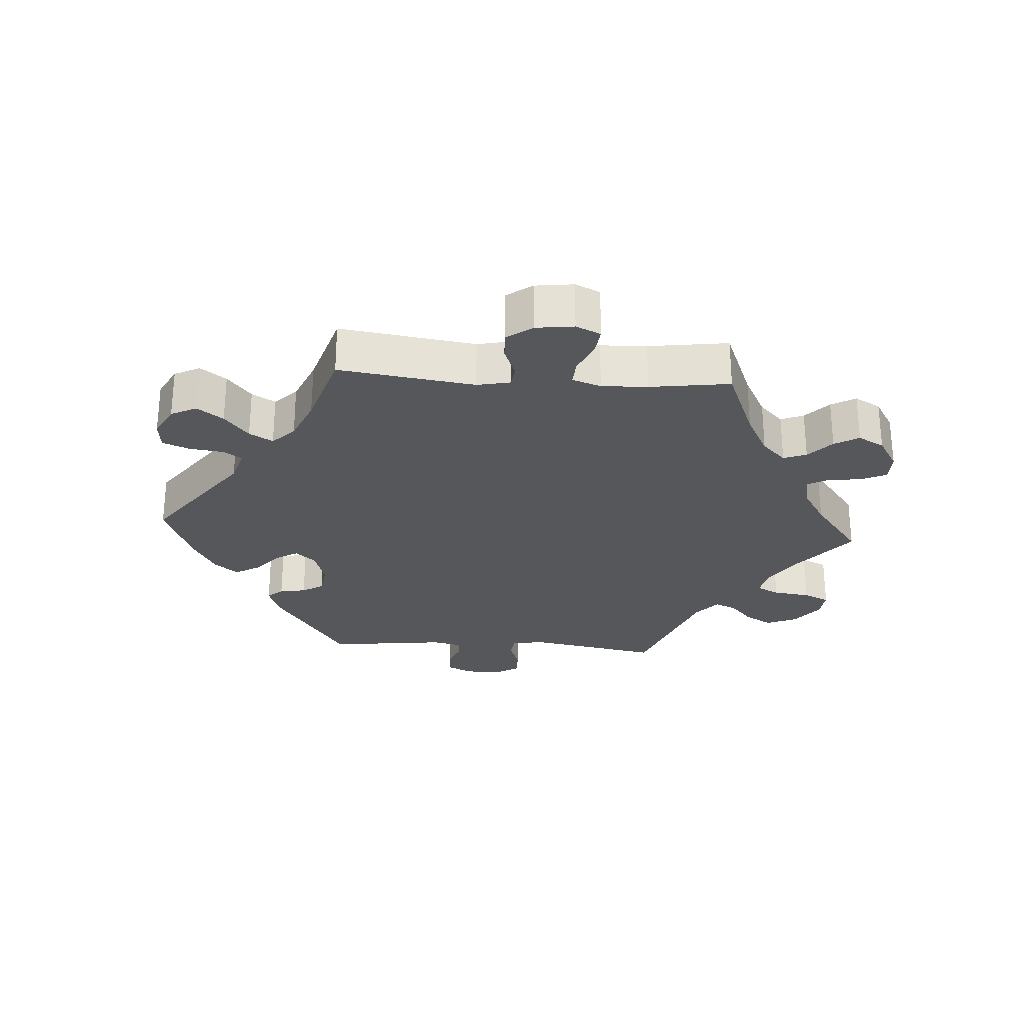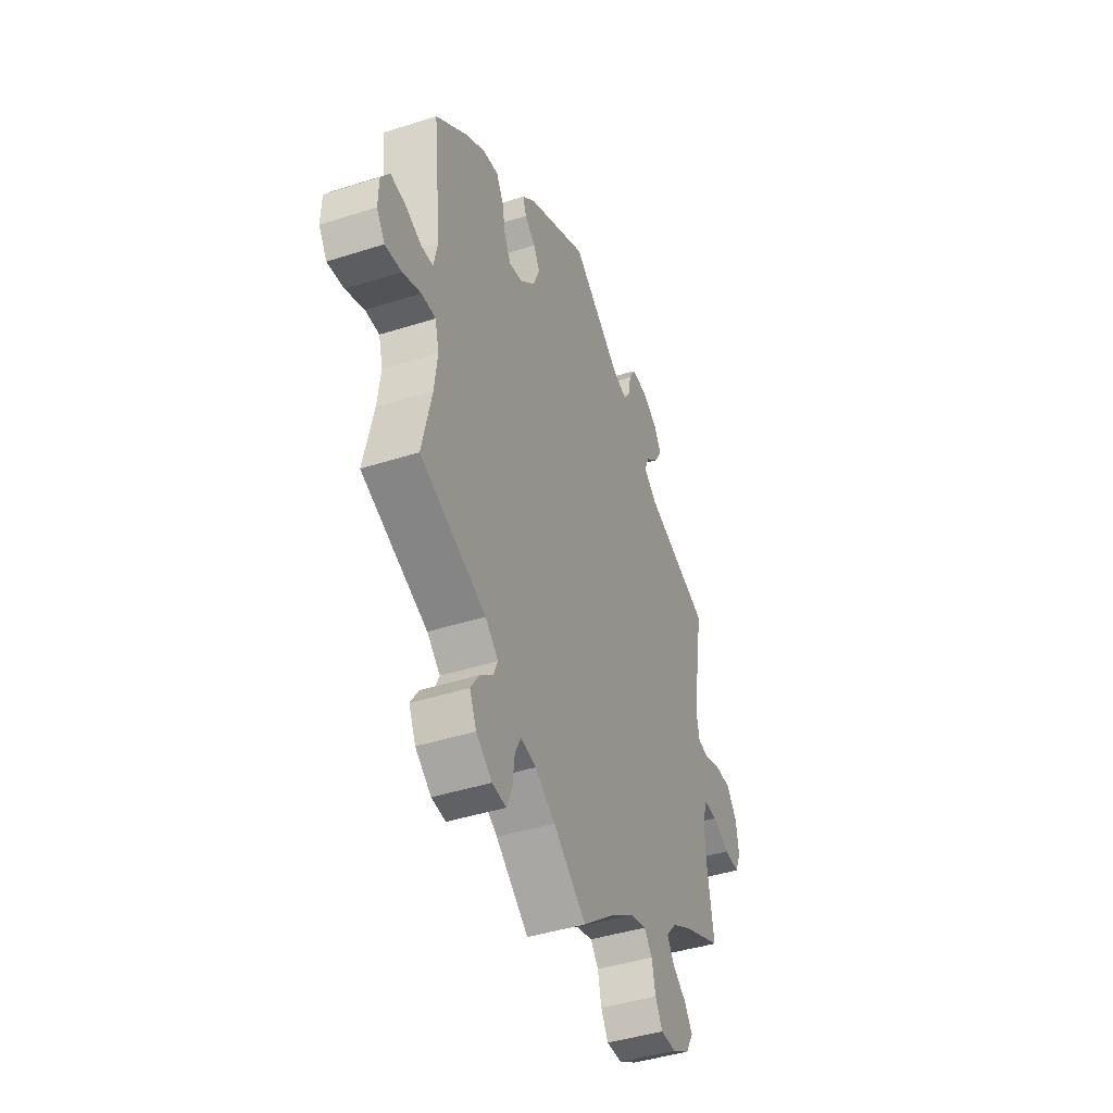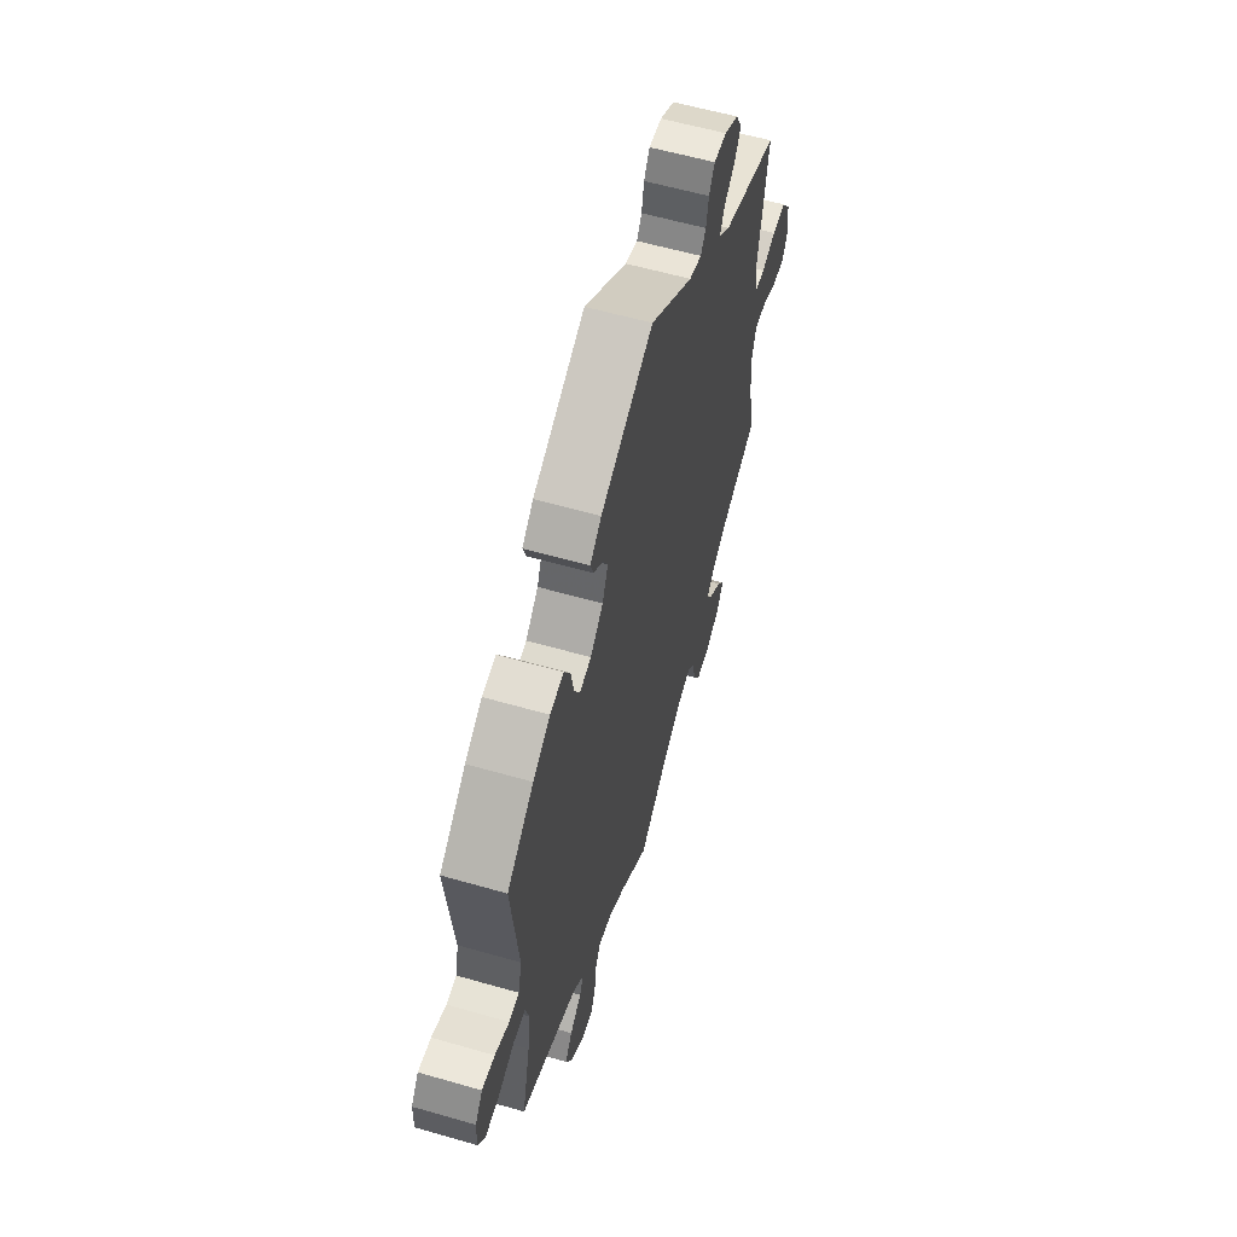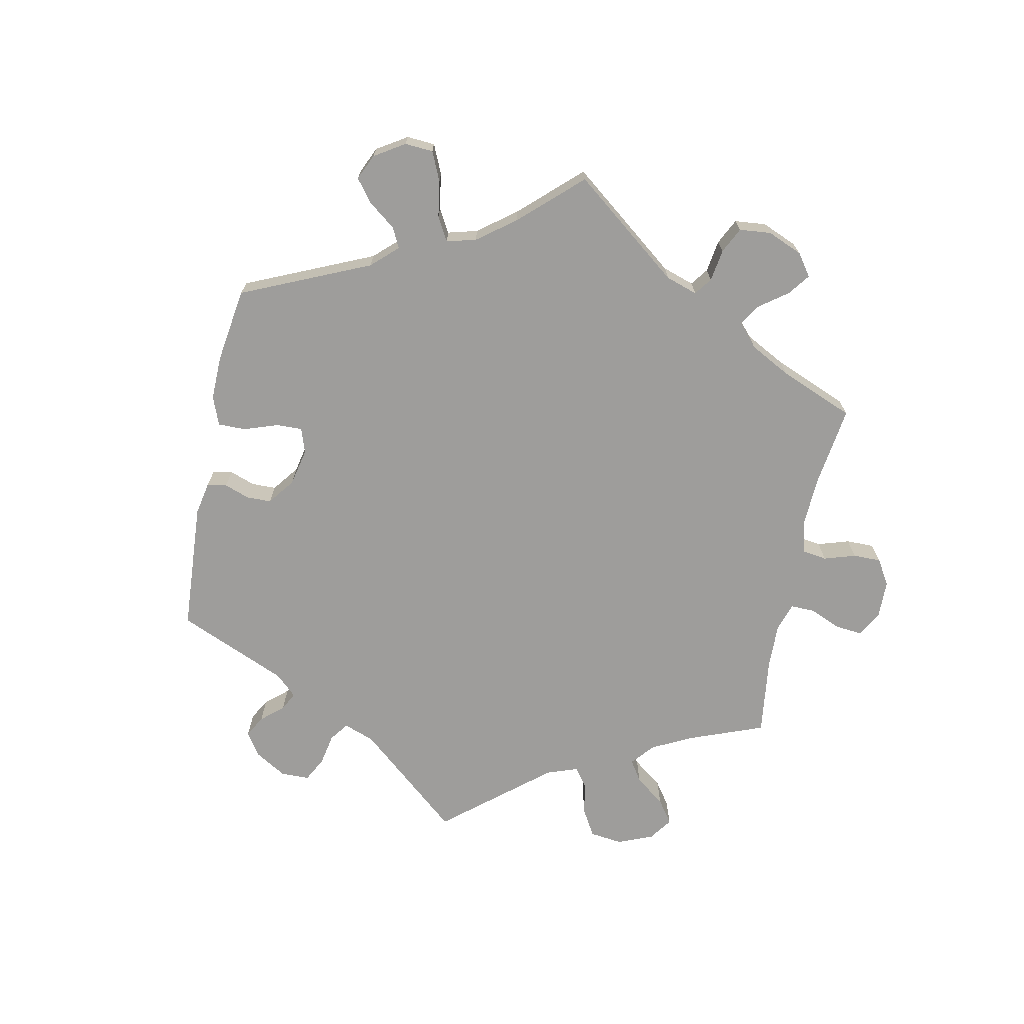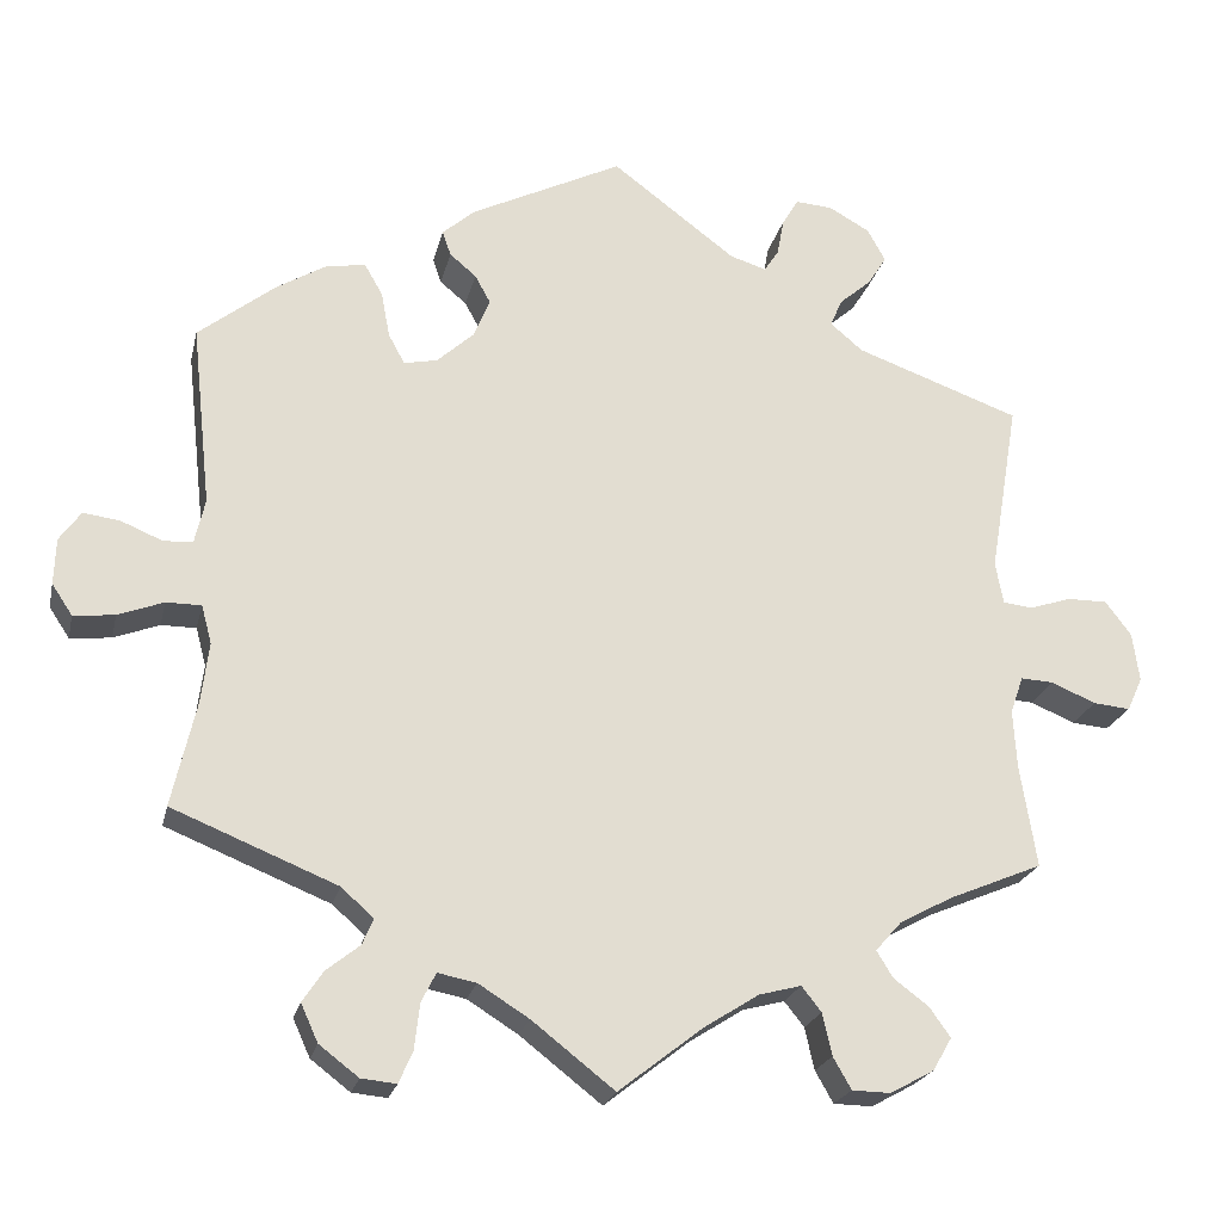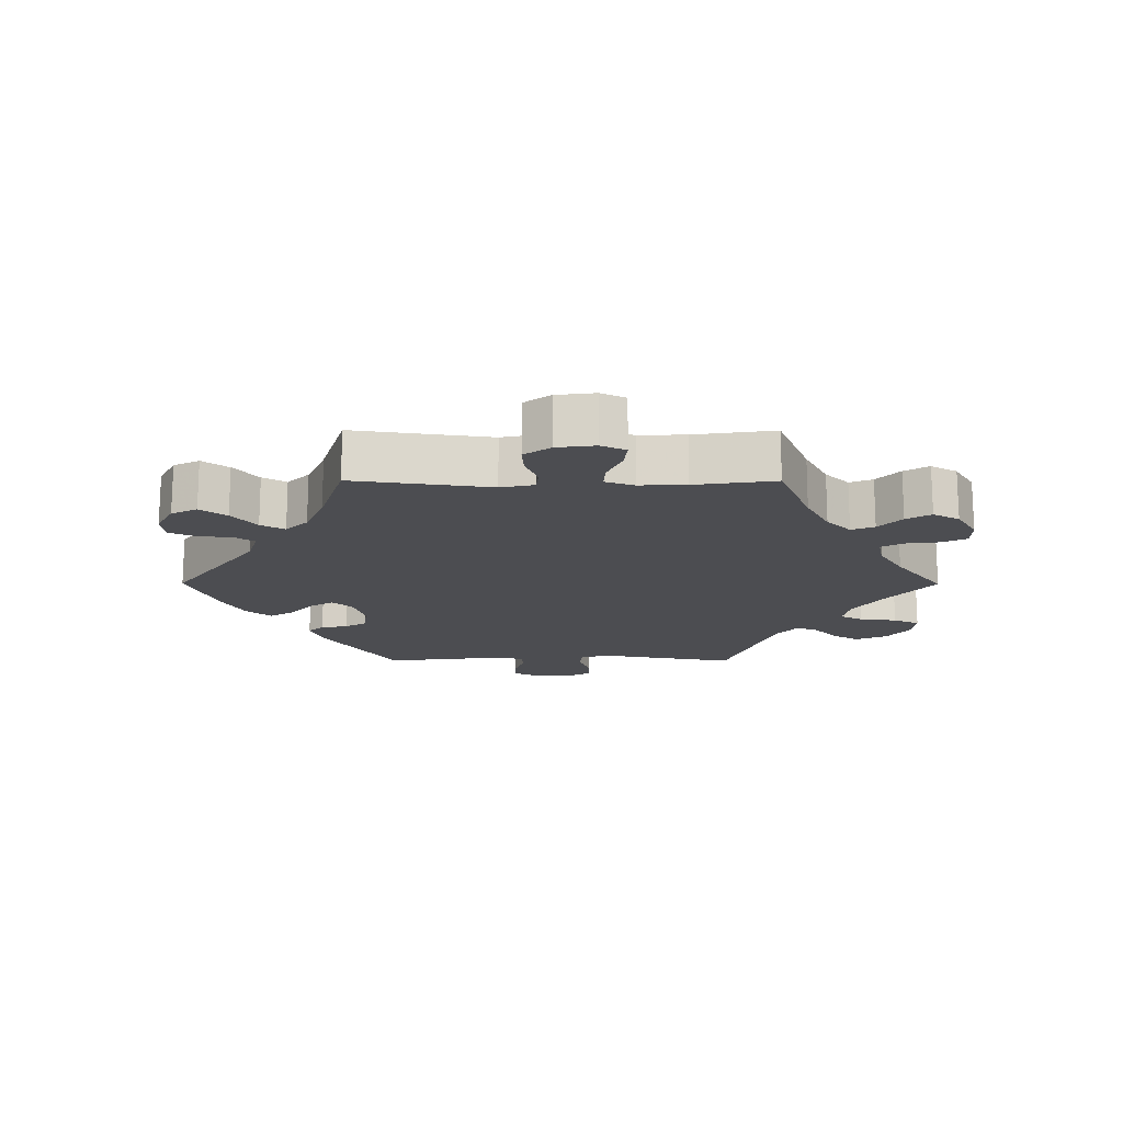
<metadata>
{"format":"obj","ext":"obj","renderer":"f3d","projection":"perspective","resolution":1024,"background":"white","views":[{"elev":-27.1,"azim":146.0,"up":"+Y"},{"elev":-42.4,"azim":111.0,"up":"+Z"},{"elev":58.9,"azim":106.5,"up":"+Z"},{"elev":-70.6,"azim":108.4,"up":"+Y"},{"elev":-22.2,"azim":167.4,"up":"+Z"},{"elev":-16.2,"azim":149.8,"up":"+Y"}]}
</metadata>
<code>
v 0.176 0.07 0.491
v 0.214 0.07 0.458
v 0.204 0.07 0.429
v 0.173 0.07 0.403
v 0.155 0.07 0.37
v 0.174 0.07 0.324
v 0.217 0.07 0.285
v 0.256 0.07 0.277
v 0.275 0.07 0.312
v 0.285 0.07 0.365
v 0.306 0.07 0.402
v 0.352 0.07 0.395
v 0.41 0.07 0.36
v 0.5 0.07 0.289
v 0.477 0.07 0.077
v 0.489 0.07 0.025
v 0.523 0.07 0.023
v 0.571 0.07 0.043
v 0.614 0.07 0.049
v 0.639 0.07 0.014
v 0.641 0.07 -0.04
v 0.617 0.07 -0.076
v 0.569 0.07 -0.071
v 0.516 0.07 -0.051
v 0.475 0.07 -0.051
v 0.463 0.07 -0.096
v 0.472 0.07 -0.167
v 0.5 0.07 -0.289
v 0.308 0.07 -0.367
v 0.27 0.07 -0.401
v 0.283 0.07 -0.431
v 0.322 0.07 -0.462
v 0.346 0.07 -0.498
v 0.326 0.07 -0.542
v 0.28 0.07 -0.577
v 0.239 0.07 -0.581
v 0.223 0.07 -0.544
v 0.217 0.07 -0.491
v 0.2 0.07 -0.457
v 0.155 0.07 -0.466
v 0.096 0.07 -0.503
v 0 0.07 -0.578
v -0.099 0.07 -0.501
v -0.162 0.07 -0.461
v -0.211 0.07 -0.448
v -0.234 0.07 -0.477
v -0.245 0.07 -0.526
v -0.266 0.07 -0.563
v -0.311 0.07 -0.564
v -0.362 0.07 -0.536
v -0.384 0.07 -0.498
v -0.36 0.07 -0.464
v -0.319 0.07 -0.433
v -0.3 0.07 -0.402
v -0.33 0.07 -0.368
v -0.391 0.07 -0.335
v -0.501 0.07 -0.289
v -0.482 0.07 -0.17
v -0.478 0.07 -0.101
v -0.493 0.07 -0.058
v -0.531 0.07 -0.06
v -0.583 0.07 -0.082
v -0.626 0.07 -0.086
v -0.644 0.07 -0.047
v -0.636 0.07 0.01
v -0.606 0.07 0.05
v -0.559 0.07 0.05
v -0.511 0.07 0.034
v -0.476 0.07 0.038
v -0.467 0.07 0.087
v -0.501 0.07 0.289
v -0.309 0.07 0.358
v -0.271 0.07 0.39
v -0.285 0.07 0.422
v -0.322 0.07 0.454
v -0.344 0.07 0.489
v -0.323 0.07 0.527
v -0.275 0.07 0.554
v -0.232 0.07 0.557
v -0.213 0.07 0.525
v -0.205 0.07 0.482
v -0.188 0.07 0.456
v -0.146 0.07 0.469
v -0.001 0.07 0.578
v 0.176 0 0.491
v 0.214 0 0.458
v 0.204 0 0.429
v 0.173 0 0.403
v 0.155 0 0.37
v 0.174 0 0.324
v 0.217 0 0.285
v 0.256 0 0.277
v 0.275 0 0.312
v 0.285 0 0.365
v 0.306 0 0.402
v 0.352 0 0.395
v 0.41 0 0.36
v 0.5 0 0.289
v 0.477 0 0.077
v 0.489 0 0.025
v 0.523 0 0.023
v 0.571 0 0.043
v 0.614 0 0.049
v 0.639 0 0.014
v 0.641 0 -0.04
v 0.617 0 -0.076
v 0.569 0 -0.071
v 0.516 0 -0.051
v 0.475 0 -0.051
v 0.463 0 -0.096
v 0.472 0 -0.167
v 0.5 0 -0.289
v 0.308 0 -0.367
v 0.27 0 -0.401
v 0.283 0 -0.431
v 0.322 0 -0.462
v 0.346 0 -0.498
v 0.326 0 -0.542
v 0.28 0 -0.577
v 0.239 0 -0.581
v 0.223 0 -0.544
v 0.217 0 -0.491
v 0.2 0 -0.457
v 0.155 0 -0.466
v 0.096 0 -0.503
v 0 0 -0.578
v -0.099 0 -0.501
v -0.162 0 -0.461
v -0.211 0 -0.448
v -0.234 0 -0.477
v -0.245 0 -0.526
v -0.266 0 -0.563
v -0.311 0 -0.564
v -0.362 0 -0.536
v -0.384 0 -0.498
v -0.36 0 -0.464
v -0.319 0 -0.433
v -0.3 0 -0.402
v -0.33 0 -0.368
v -0.391 0 -0.335
v -0.501 0 -0.289
v -0.482 0 -0.17
v -0.478 0 -0.101
v -0.493 0 -0.058
v -0.531 0 -0.06
v -0.583 0 -0.082
v -0.626 0 -0.086
v -0.644 0 -0.047
v -0.636 0 0.01
v -0.606 0 0.05
v -0.559 0 0.05
v -0.511 0 0.034
v -0.476 0 0.038
v -0.467 0 0.087
v -0.501 0 0.289
v -0.309 0 0.358
v -0.271 0 0.39
v -0.285 0 0.422
v -0.322 0 0.454
v -0.344 0 0.489
v -0.323 0 0.527
v -0.275 0 0.554
v -0.232 0 0.557
v -0.213 0 0.525
v -0.205 0 0.482
v -0.188 0 0.456
v -0.146 0 0.469
v -0.001 0 0.578
f 83 84 1 2
f 82 83 2 3
f 78 79 80 81
f 78 81 82
f 77 78 82
f 74 75 76 77
f 73 74 77 82
f 72 73 82 3
f 70 71 72 3
f 65 66 67 68
f 65 68 69
f 64 65 69
f 61 62 63 64
f 60 61 64 69
f 59 60 69 70
f 56 57 58
f 55 56 58 59
f 54 55 59 70
f 50 51 52 53
f 50 53 54
f 49 50 54
f 46 47 48 49
f 45 46 49 54
f 44 45 54 70
f 41 42 43
f 40 41 43 44
f 39 40 44 70
f 35 36 37 38
f 35 38 39
f 34 35 39
f 31 32 33 34
f 30 31 34 39
f 29 30 39 70
f 27 28 29 70
f 21 22 23 24
f 21 24 25
f 20 21 25
f 17 18 19 20
f 16 17 20 25
f 15 16 25 26
f 13 14 15
f 12 13 15 26
f 9 10 11 12
f 8 9 12 26
f 70 3 4
f 70 4 5
f 7 8 26 27
f 6 7 27 70
f 5 6 70
f 86 85 168 167
f 87 86 167 166
f 165 164 163 162
f 166 165 162
f 166 162 161
f 161 160 159 158
f 166 161 158 157
f 87 166 157 156
f 87 156 155 154
f 152 151 150 149
f 153 152 149
f 153 149 148
f 148 147 146 145
f 153 148 145 144
f 154 153 144 143
f 142 141 140
f 143 142 140 139
f 154 143 139 138
f 137 136 135 134
f 138 137 134
f 138 134 133
f 133 132 131 130
f 138 133 130 129
f 154 138 129 128
f 127 126 125
f 128 127 125 124
f 154 128 124 123
f 122 121 120 119
f 123 122 119
f 123 119 118
f 118 117 116 115
f 123 118 115 114
f 154 123 114 113
f 154 113 112 111
f 108 107 106 105
f 109 108 105
f 109 105 104
f 104 103 102 101
f 109 104 101 100
f 110 109 100 99
f 99 98 97
f 110 99 97 96
f 96 95 94 93
f 110 96 93 92
f 88 87 154
f 89 88 154
f 111 110 92 91
f 154 111 91 90
f 154 90 89
f 1 85 86 2
f 2 86 87 3
f 3 87 88 4
f 4 88 89 5
f 5 89 90 6
f 6 90 91 7
f 7 91 92 8
f 8 92 93 9
f 9 93 94 10
f 10 94 95 11
f 11 95 96 12
f 12 96 97 13
f 13 97 98 14
f 14 98 99 15
f 15 99 100 16
f 16 100 101 17
f 17 101 102 18
f 18 102 103 19
f 19 103 104 20
f 20 104 105 21
f 21 105 106 22
f 22 106 107 23
f 23 107 108 24
f 24 108 109 25
f 25 109 110 26
f 26 110 111 27
f 27 111 112 28
f 28 112 113 29
f 29 113 114 30
f 30 114 115 31
f 31 115 116 32
f 32 116 117 33
f 33 117 118 34
f 34 118 119 35
f 35 119 120 36
f 36 120 121 37
f 37 121 122 38
f 38 122 123 39
f 39 123 124 40
f 40 124 125 41
f 41 125 126 42
f 42 126 127 43
f 43 127 128 44
f 44 128 129 45
f 45 129 130 46
f 46 130 131 47
f 47 131 132 48
f 48 132 133 49
f 49 133 134 50
f 50 134 135 51
f 51 135 136 52
f 52 136 137 53
f 53 137 138 54
f 54 138 139 55
f 55 139 140 56
f 56 140 141 57
f 57 141 142 58
f 58 142 143 59
f 59 143 144 60
f 60 144 145 61
f 61 145 146 62
f 62 146 147 63
f 63 147 148 64
f 64 148 149 65
f 65 149 150 66
f 66 150 151 67
f 67 151 152 68
f 68 152 153 69
f 69 153 154 70
f 70 154 155 71
f 71 155 156 72
f 72 156 157 73
f 73 157 158 74
f 74 158 159 75
f 75 159 160 76
f 76 160 161 77
f 77 161 162 78
f 78 162 163 79
f 79 163 164 80
f 80 164 165 81
f 81 165 166 82
f 82 166 167 83
f 83 167 168 84
f 84 168 85 1

</code>
